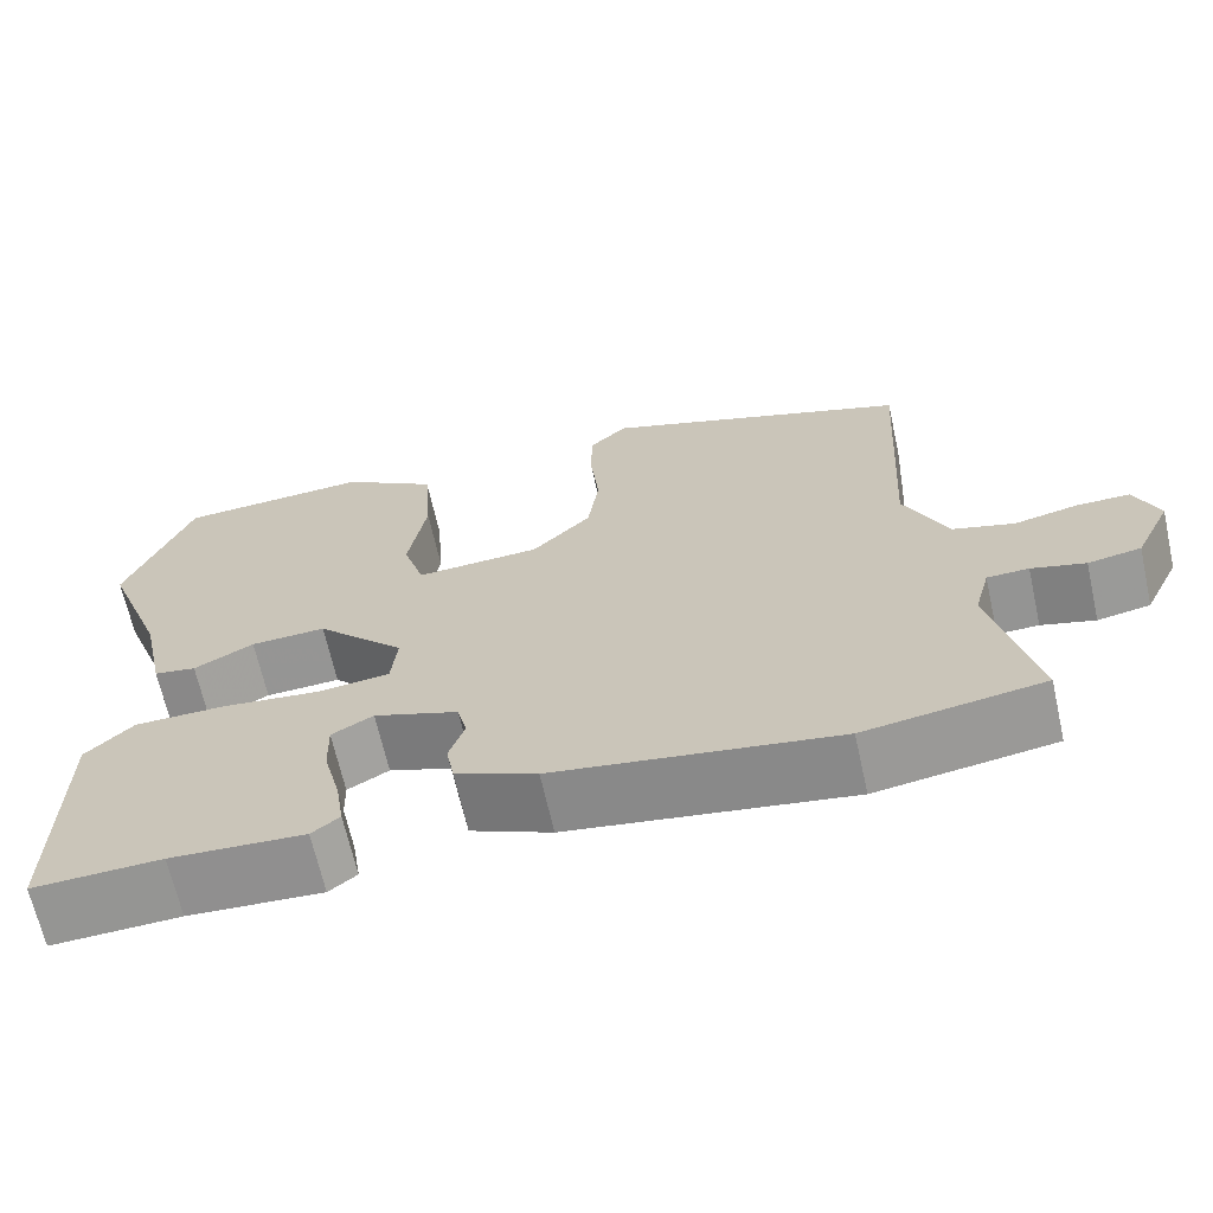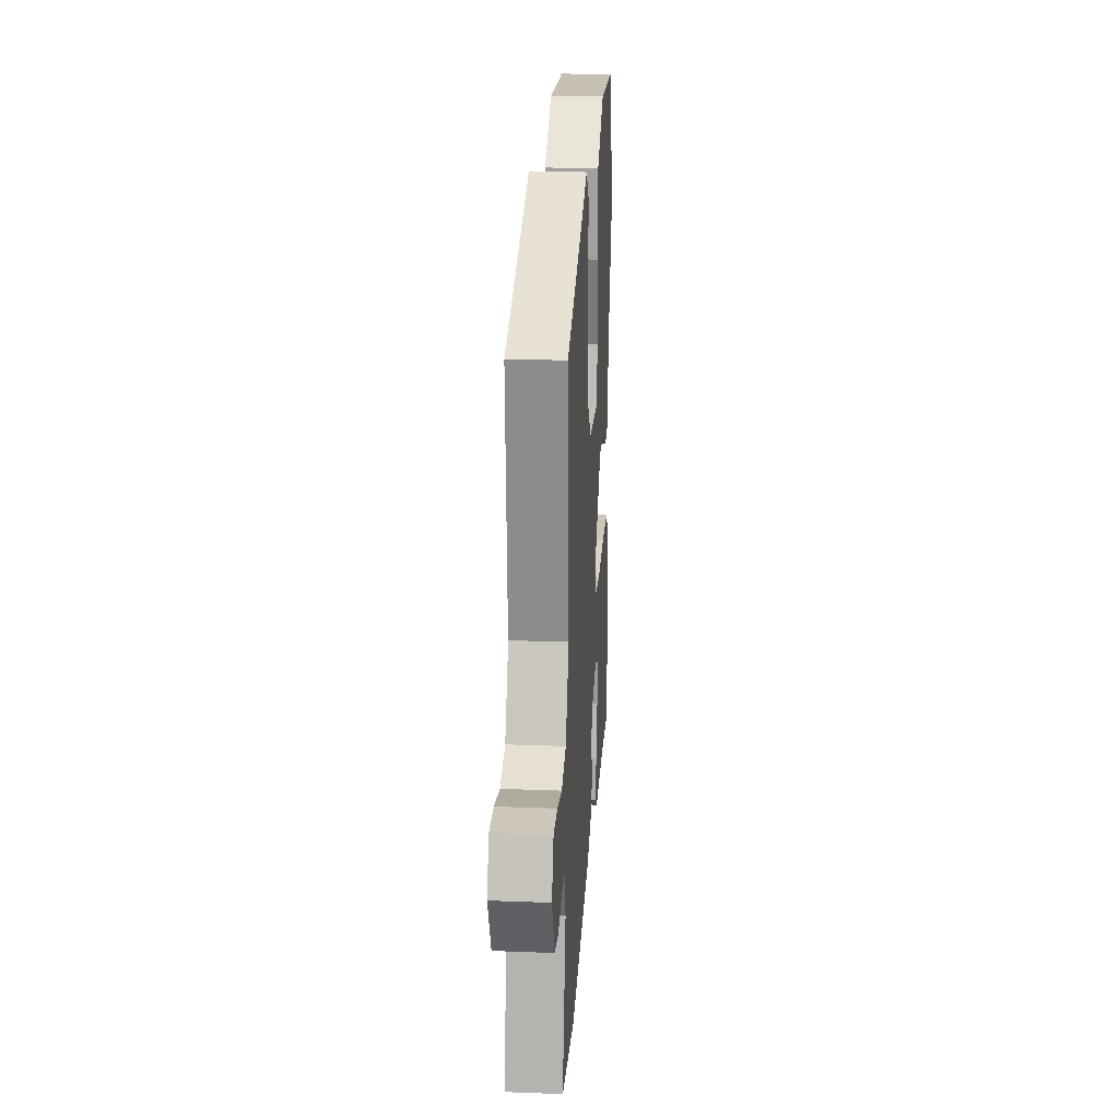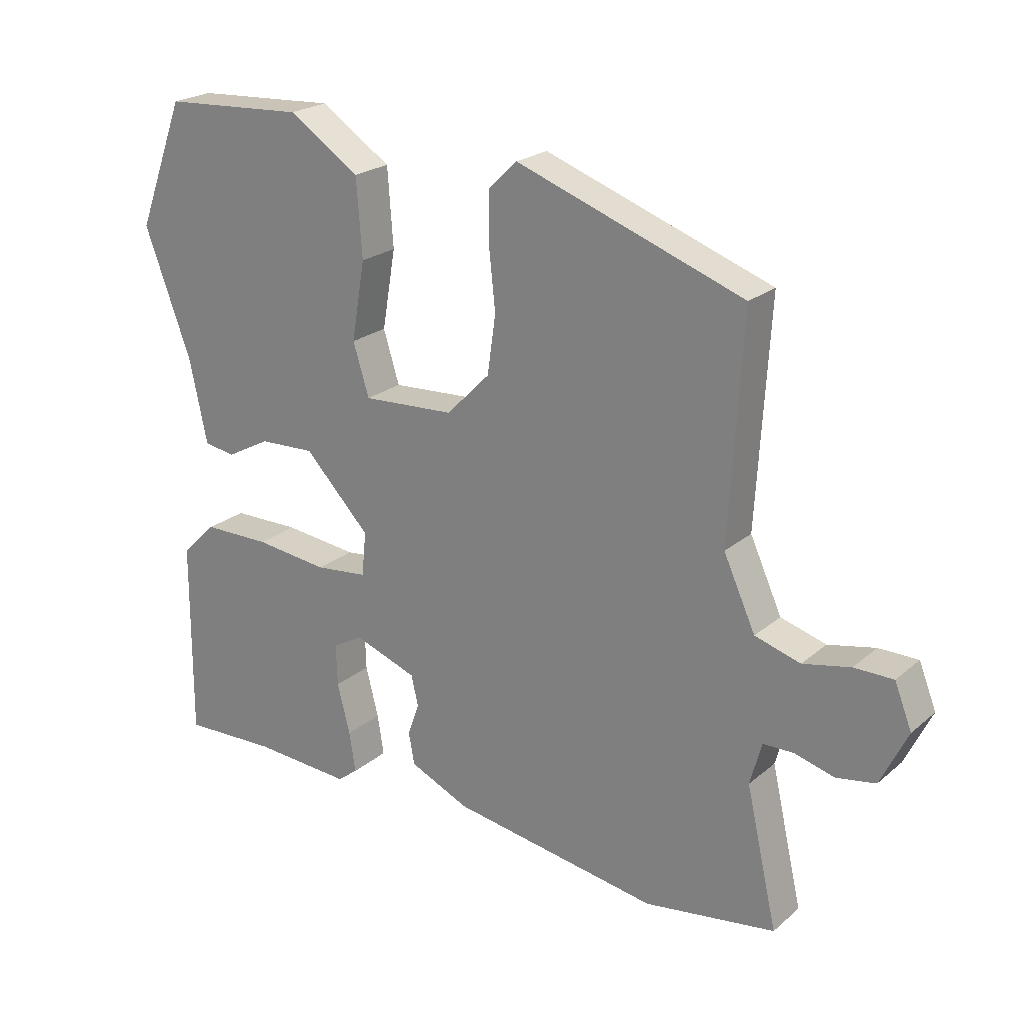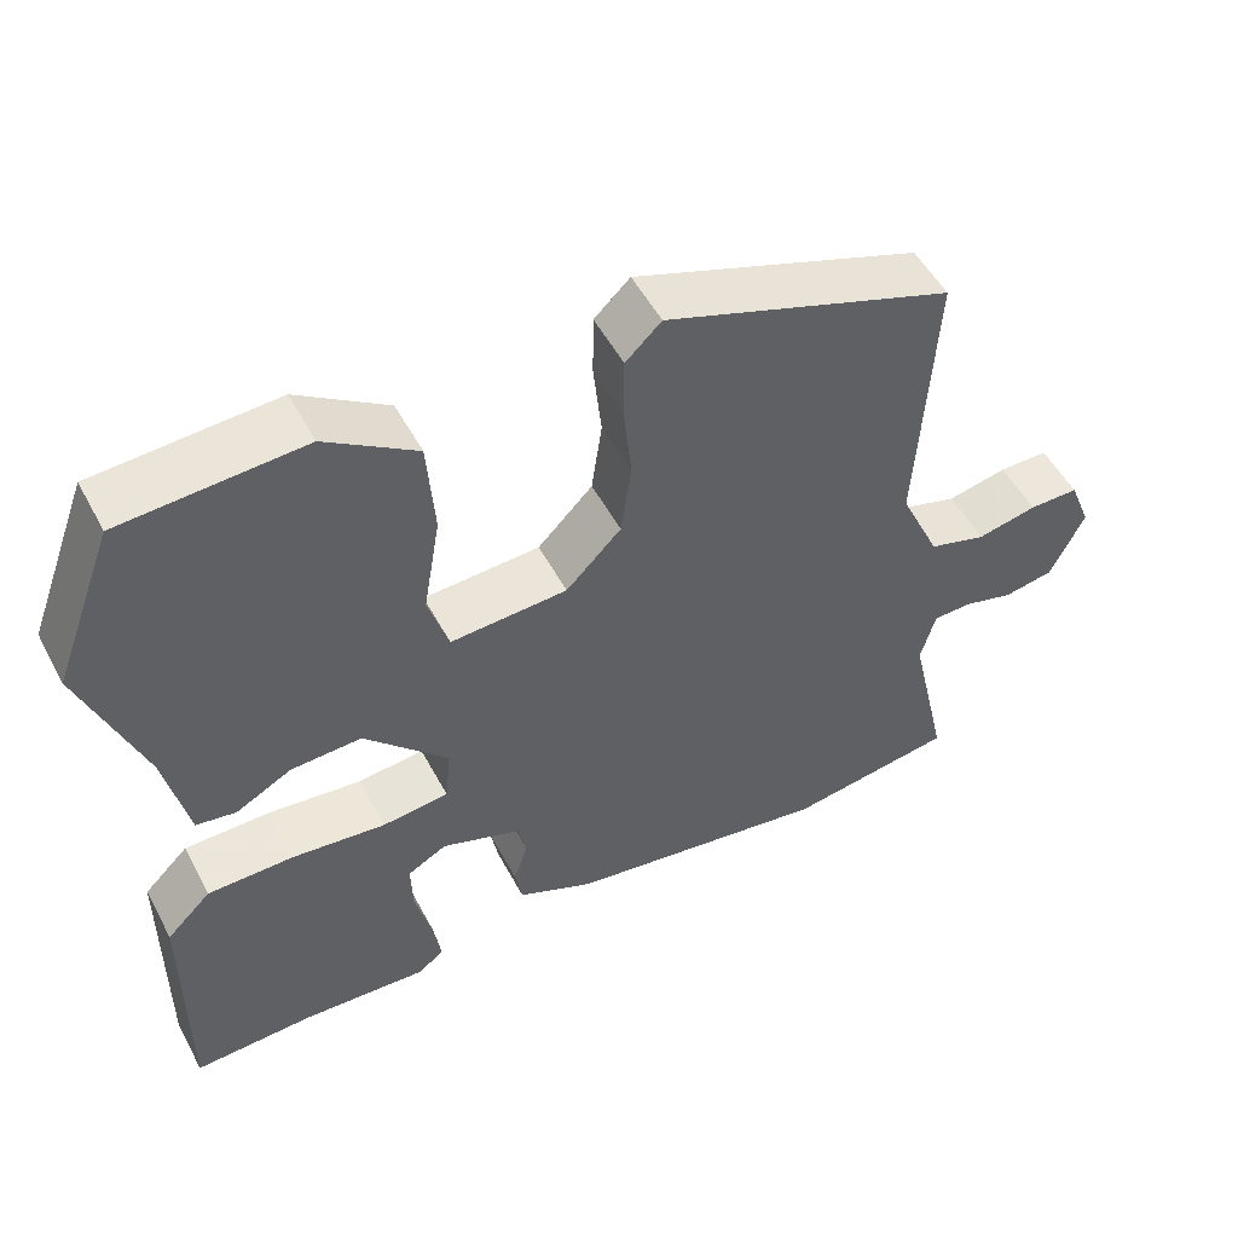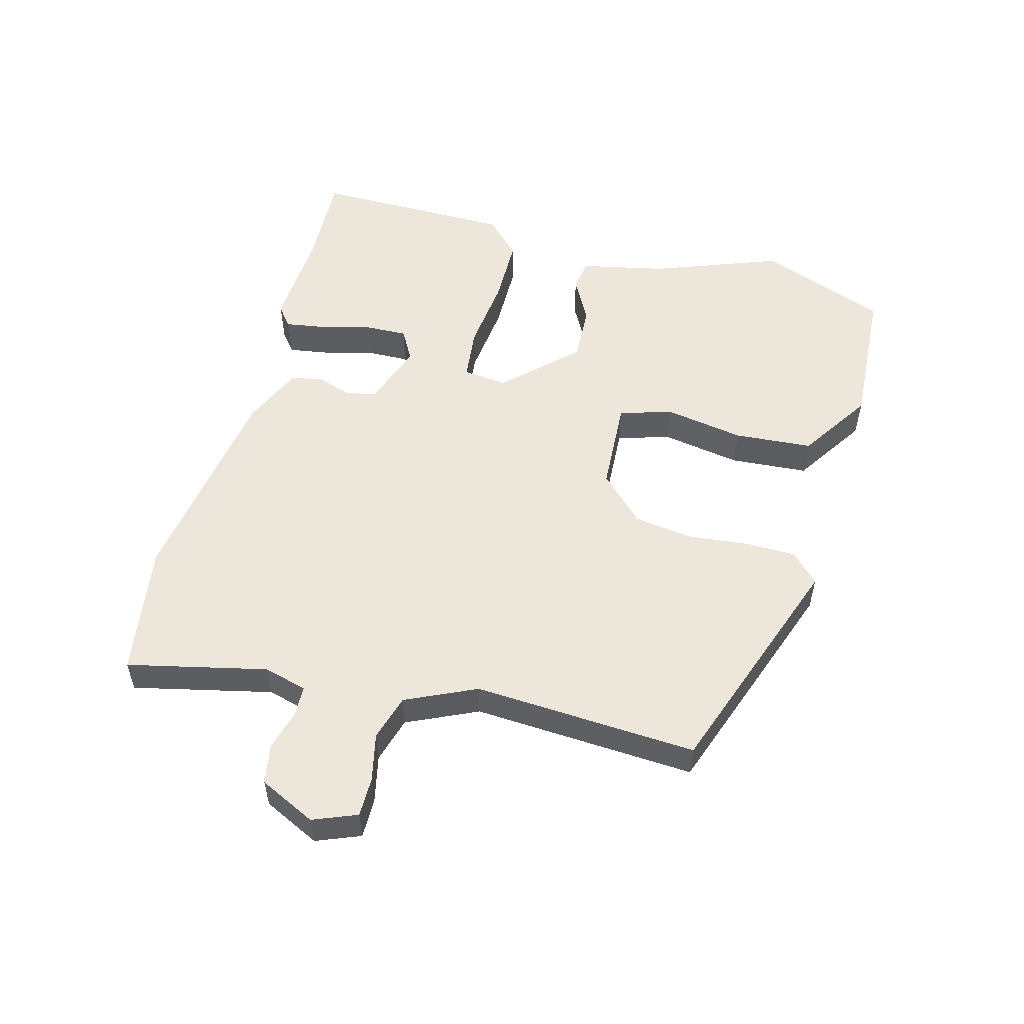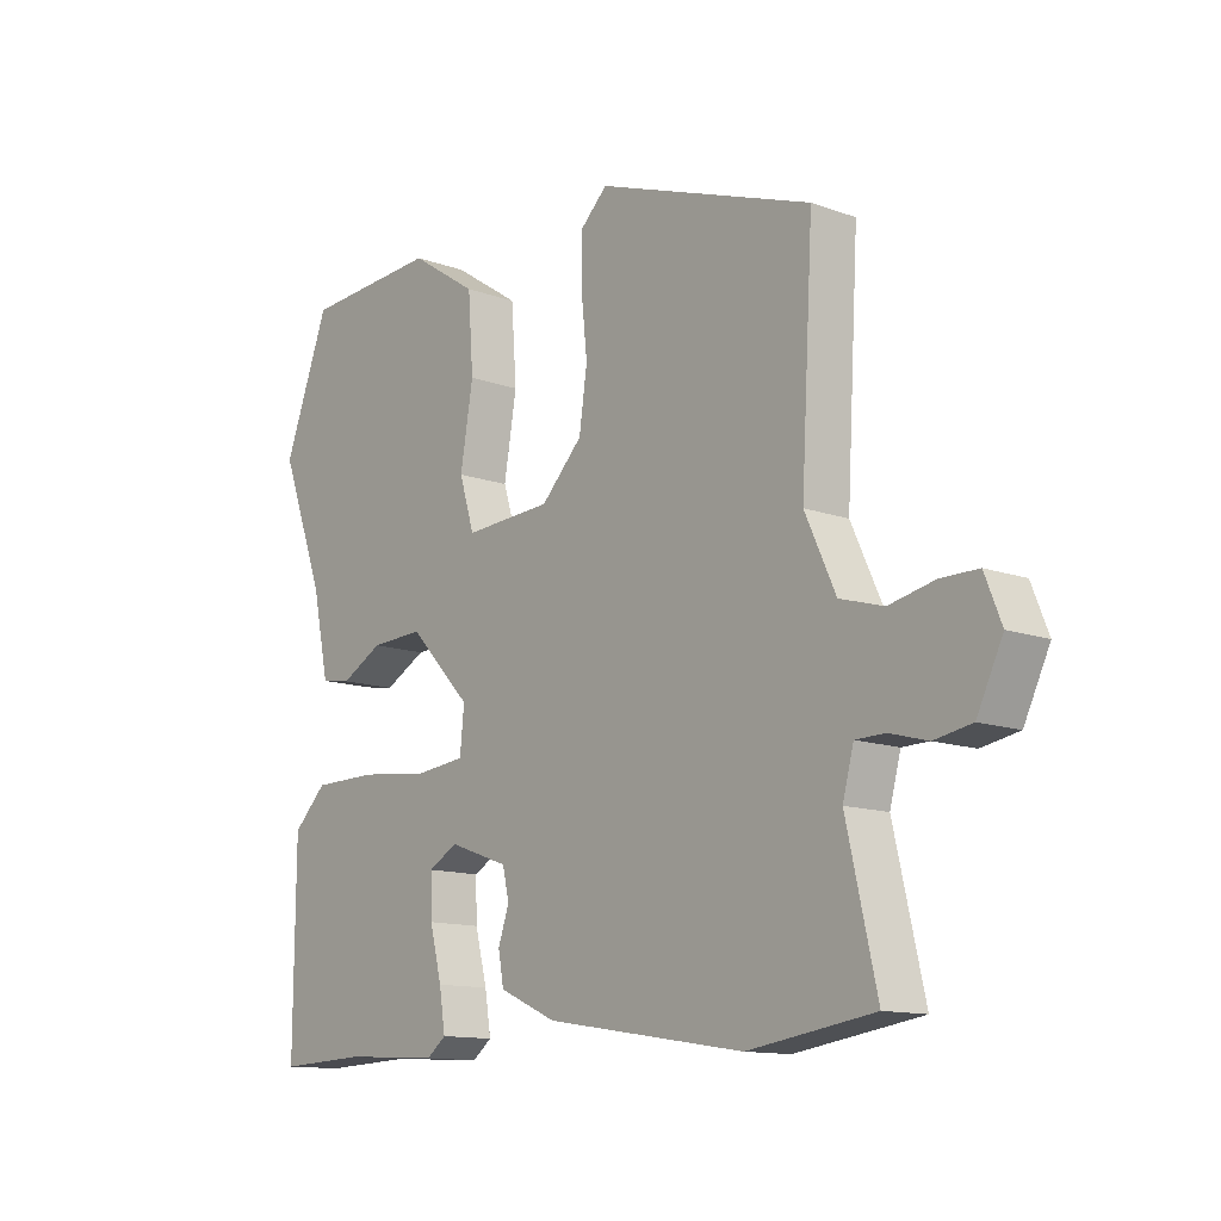
<metadata>
{"format":"obj","ext":"obj","renderer":"f3d","projection":"perspective","resolution":1024,"background":"white","views":[{"elev":-66.6,"azim":-167.4,"up":"+Z"},{"elev":21.8,"azim":-86.2,"up":"+Z"},{"elev":22.5,"azim":-144.5,"up":"+Z"},{"elev":52.1,"azim":152.4,"up":"+Z"},{"elev":54.0,"azim":-75.0,"up":"+Y"},{"elev":-12.7,"azim":-129.9,"up":"+Z"}]}
</metadata>
<code>
v -0.348 0.07 -0.523
v -0.553 0.07 -0.492
v -0.504 0.07 -0.277
v -0.522 0.07 -0.21
v -0.57 0.07 -0.209
v -0.632 0.07 -0.226
v -0.693 0.07 -0.215
v -0.735 0.07 -0.128
v -0.708 0.07 -0.06
v -0.647 0.07 -0.06
v -0.573 0.07 -0.076
v -0.502 0.07 -0.055
v -0.452 0.07 0.054
v -0.472 0.07 0.399
v -0.117 0.07 0.526
v -0.073 0.07 0.484
v -0.072 0.07 0.406
v -0.082 0.07 0.311
v -0.069 0.07 0.22
v -0.001 0.07 0.151
v 0.143 0.07 0.143
v 0.168 0.07 0.224
v 0.147 0.07 0.347
v 0.156 0.07 0.468
v 0.267 0.07 0.541
v 0.49 0.07 0.528
v 0.565 0.07 0.33
v 0.492 0.07 0.134
v 0.464 0.07 0.003
v 0.415 0.07 -0.005
v 0.346 0.07 0.032
v 0.259 0.07 0.036
v 0.156 0.07 -0.071
v 0.163 0.07 -0.14
v 0.245 0.07 -0.149
v 0.36 0.07 -0.136
v 0.466 0.07 -0.137
v 0.521 0.07 -0.191
v 0.523 0.07 -0.501
v 0.375 0.07 -0.495
v 0.22 0.07 -0.504
v 0.188 0.07 -0.479
v 0.198 0.07 -0.416
v 0.218 0.07 -0.338
v 0.22 0.07 -0.273
v 0.172 0.07 -0.246
v 0.074 0.07 -0.281
v 0.063 0.07 -0.328
v 0.081 0.07 -0.38
v 0.072 0.07 -0.43
v -0.022 0.07 -0.472
v -0.348 0 -0.523
v -0.553 0 -0.492
v -0.504 0 -0.277
v -0.522 0 -0.21
v -0.57 0 -0.209
v -0.632 0 -0.226
v -0.693 0 -0.215
v -0.735 0 -0.128
v -0.708 0 -0.06
v -0.647 0 -0.06
v -0.573 0 -0.076
v -0.502 0 -0.055
v -0.452 0 0.054
v -0.472 0 0.399
v -0.117 0 0.526
v -0.073 0 0.484
v -0.072 0 0.406
v -0.082 0 0.311
v -0.069 0 0.22
v -0.001 0 0.151
v 0.143 0 0.143
v 0.168 0 0.224
v 0.147 0 0.347
v 0.156 0 0.468
v 0.267 0 0.541
v 0.49 0 0.528
v 0.565 0 0.33
v 0.492 0 0.134
v 0.464 0 0.003
v 0.415 0 -0.005
v 0.346 0 0.032
v 0.259 0 0.036
v 0.156 0 -0.071
v 0.163 0 -0.14
v 0.245 0 -0.149
v 0.36 0 -0.136
v 0.466 0 -0.137
v 0.521 0 -0.191
v 0.523 0 -0.501
v 0.375 0 -0.495
v 0.22 0 -0.504
v 0.188 0 -0.479
v 0.198 0 -0.416
v 0.218 0 -0.338
v 0.22 0 -0.273
v 0.172 0 -0.246
v 0.074 0 -0.281
v 0.063 0 -0.328
v 0.081 0 -0.38
v 0.072 0 -0.43
v -0.022 0 -0.472
f 1 2 3
f 51 1 3
f 50 51 3
f 49 50 3
f 48 49 3
f 47 48 3 4
f 46 47 4
f 42 43 44
f 41 42 44
f 40 41 44
f 40 44 45
f 39 40 45
f 38 39 45
f 37 38 45
f 36 37 45
f 35 36 45
f 34 35 45 46
f 28 29 30 31
f 28 31 32
f 27 28 32
f 26 27 32
f 25 26 32
f 24 25 32
f 23 24 32
f 22 23 32
f 21 22 32 33
f 16 17 18
f 15 16 18
f 14 15 18
f 13 14 18
f 12 13 18 19
f 9 10 11
f 8 9 11
f 7 8 11
f 6 7 11
f 5 6 11
f 4 5 11 12
f 12 19 20
f 4 12 20
f 46 4 20
f 34 46 20
f 33 34 20
f 20 21 33
f 54 53 52
f 54 52 102
f 54 102 101
f 54 101 100
f 54 100 99
f 55 54 99 98
f 55 98 97
f 95 94 93
f 95 93 92
f 95 92 91
f 96 95 91
f 96 91 90
f 96 90 89
f 96 89 88
f 96 88 87
f 96 87 86
f 97 96 86 85
f 82 81 80 79
f 83 82 79
f 83 79 78
f 83 78 77
f 83 77 76
f 83 76 75
f 83 75 74
f 83 74 73
f 84 83 73 72
f 69 68 67
f 69 67 66
f 69 66 65
f 69 65 64
f 70 69 64 63
f 62 61 60
f 62 60 59
f 62 59 58
f 62 58 57
f 62 57 56
f 63 62 56 55
f 71 70 63
f 71 63 55
f 71 55 97
f 71 97 85
f 71 85 84
f 84 72 71
f 1 52 53 2
f 2 53 54 3
f 3 54 55 4
f 4 55 56 5
f 5 56 57 6
f 6 57 58 7
f 7 58 59 8
f 8 59 60 9
f 9 60 61 10
f 10 61 62 11
f 11 62 63 12
f 12 63 64 13
f 13 64 65 14
f 14 65 66 15
f 15 66 67 16
f 16 67 68 17
f 17 68 69 18
f 18 69 70 19
f 19 70 71 20
f 20 71 72 21
f 21 72 73 22
f 22 73 74 23
f 23 74 75 24
f 24 75 76 25
f 25 76 77 26
f 26 77 78 27
f 27 78 79 28
f 28 79 80 29
f 29 80 81 30
f 30 81 82 31
f 31 82 83 32
f 32 83 84 33
f 33 84 85 34
f 34 85 86 35
f 35 86 87 36
f 36 87 88 37
f 37 88 89 38
f 38 89 90 39
f 39 90 91 40
f 40 91 92 41
f 41 92 93 42
f 42 93 94 43
f 43 94 95 44
f 44 95 96 45
f 45 96 97 46
f 46 97 98 47
f 47 98 99 48
f 48 99 100 49
f 49 100 101 50
f 50 101 102 51
f 51 102 52 1

</code>
